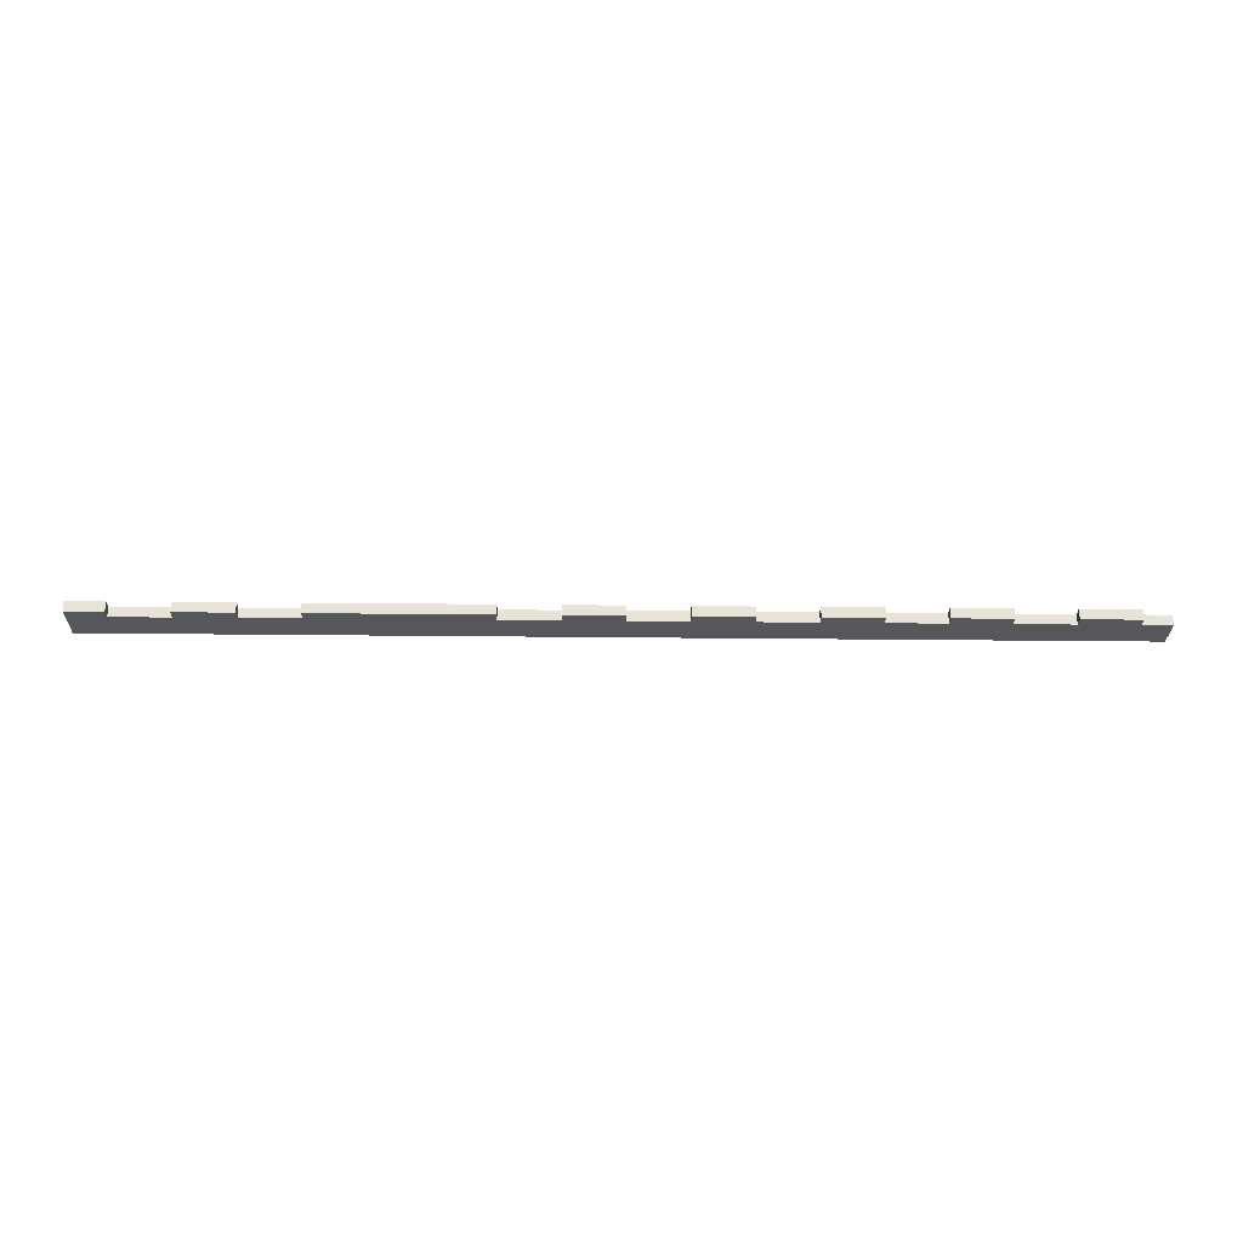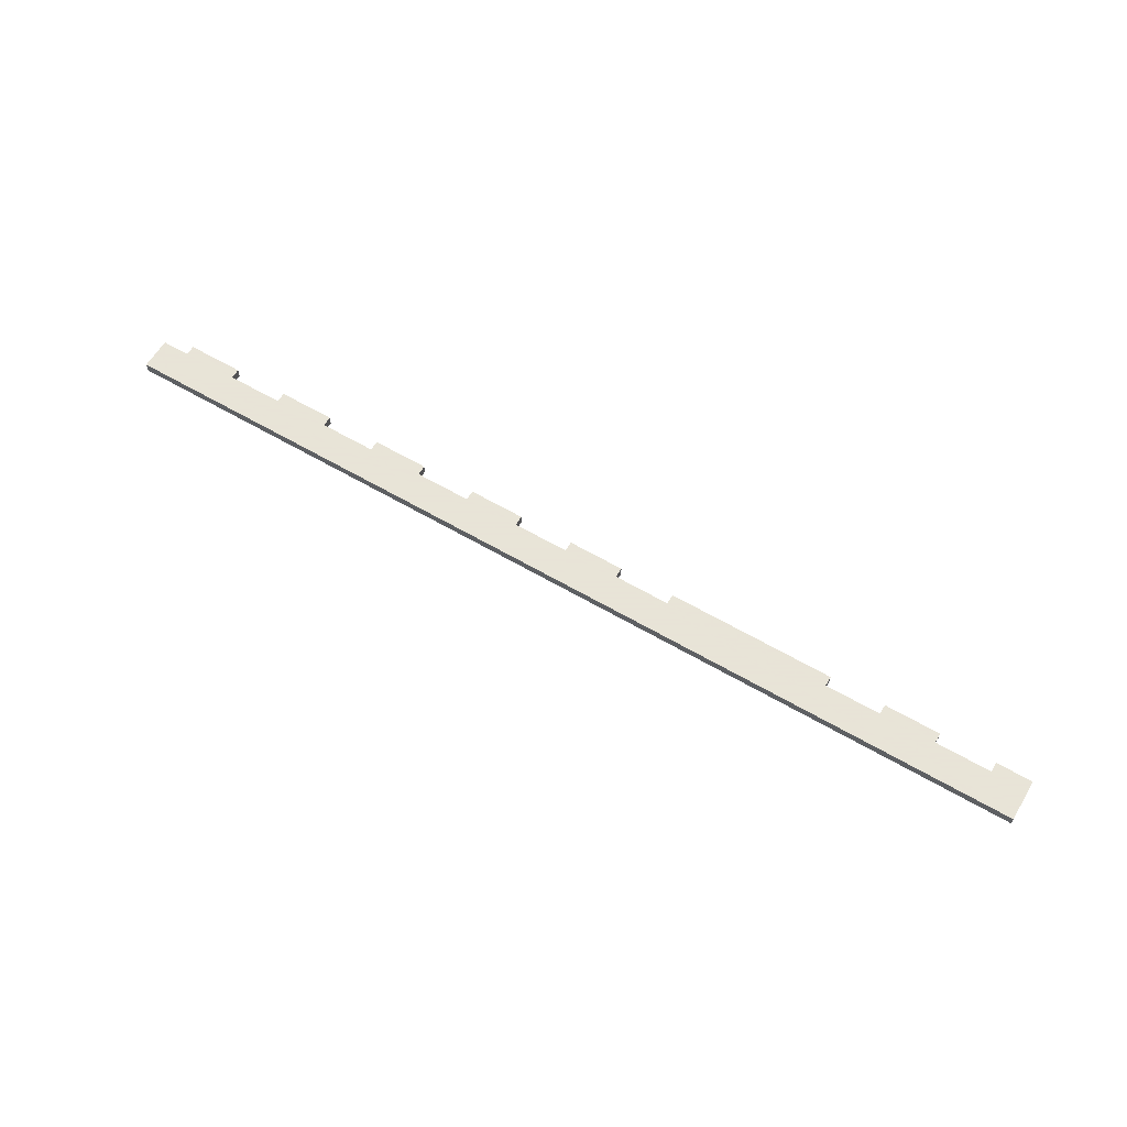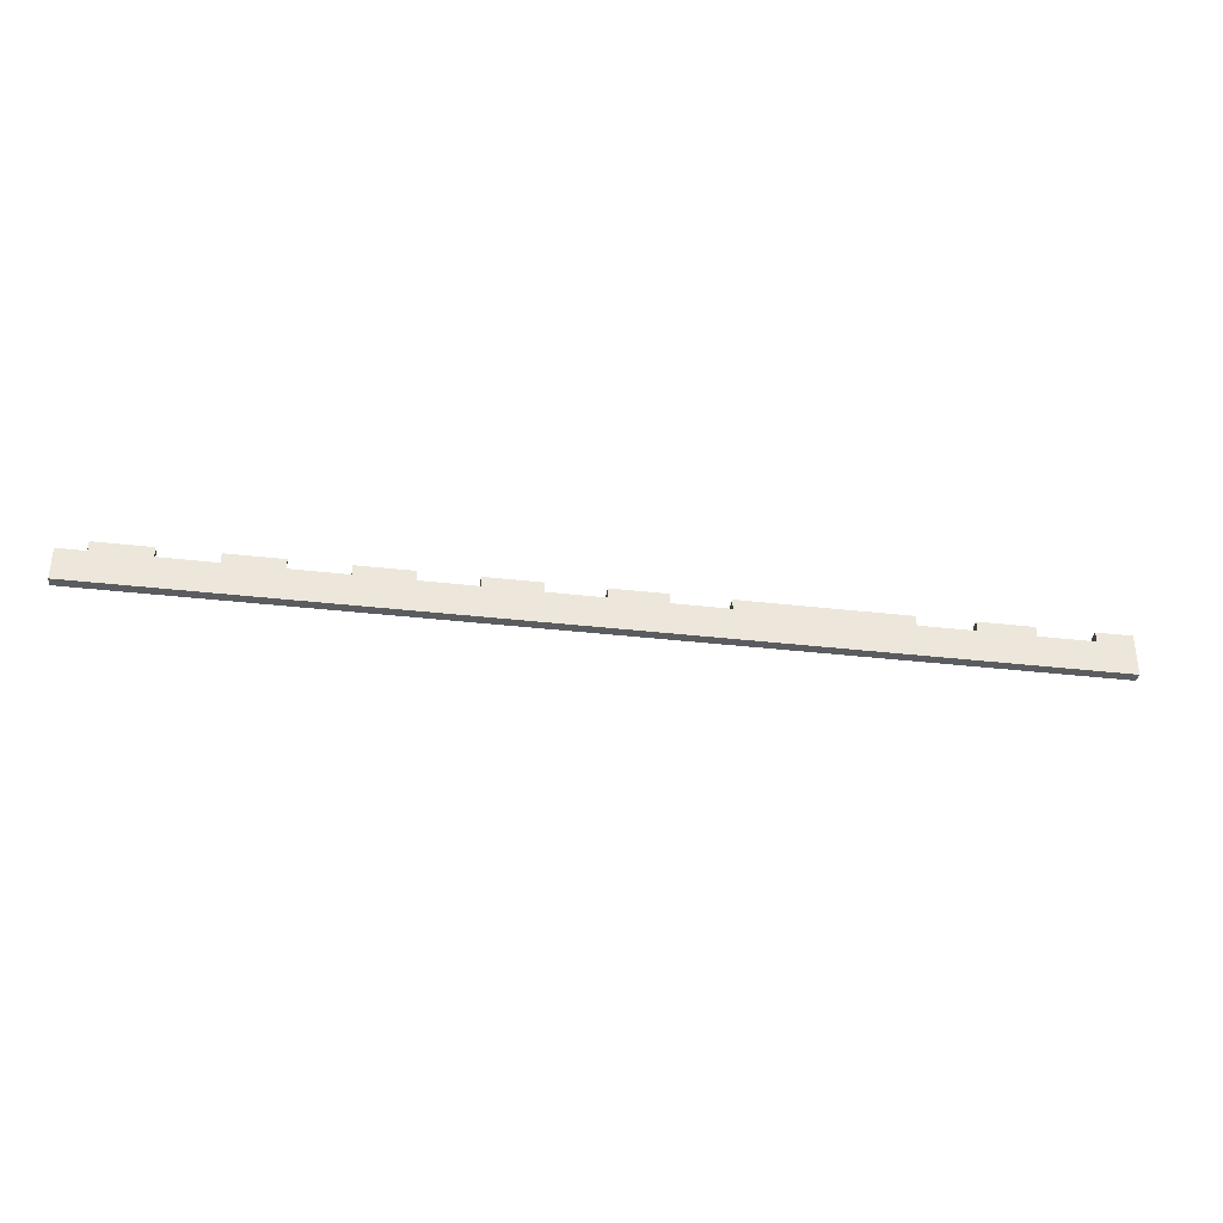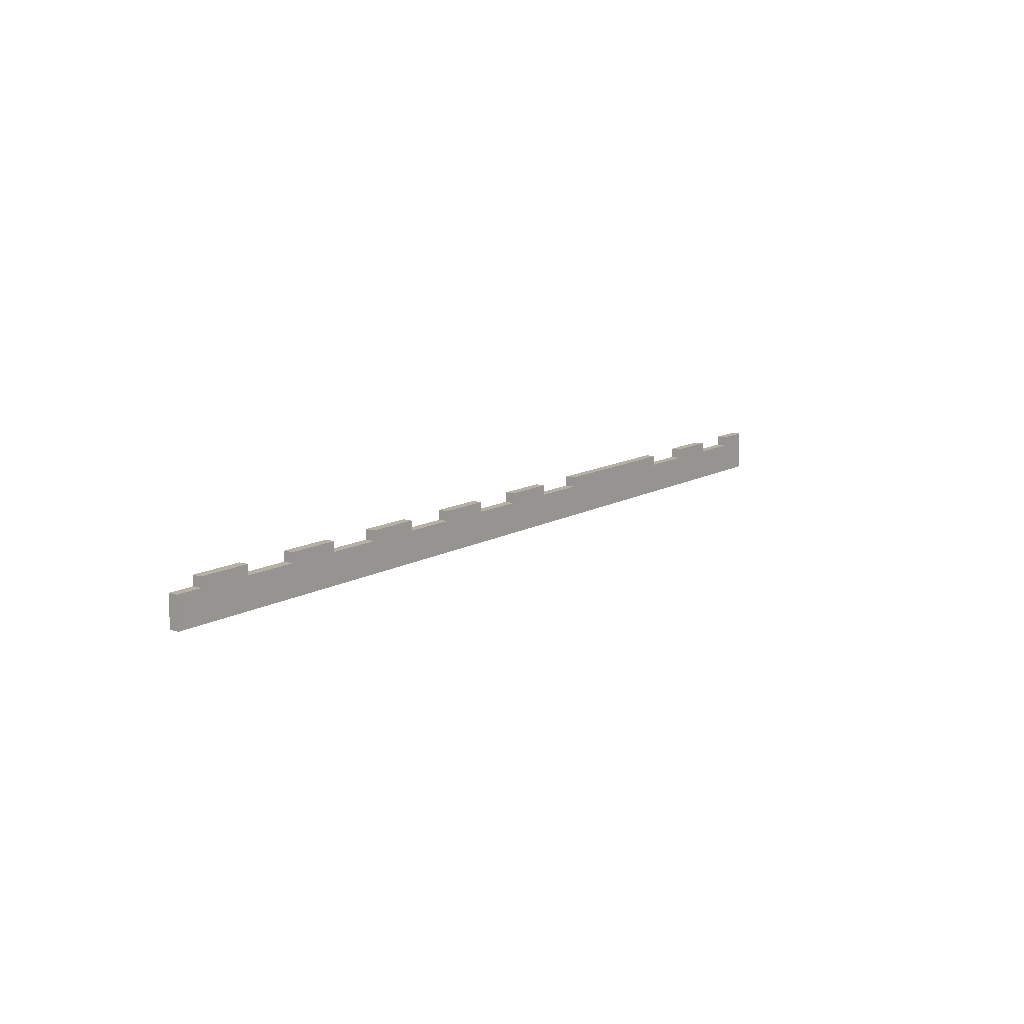
<metadata>
{"format":"obj","ext":"obj","renderer":"f3d","projection":"perspective","resolution":1024,"background":"white","views":[{"elev":-26.9,"azim":179.0,"up":"+Z"},{"elev":61.4,"azim":30.7,"up":"+Z"},{"elev":-34.3,"azim":-9.0,"up":"+Y"},{"elev":11.7,"azim":-54.0,"up":"+Y"}]}
</metadata>
<code>
g SO-04
v 0 0 0
v 0 0 0.018
v 0 0.057 0
v 0 0.057 0.018
v 0.05 0.057 0
v 0.05 0.057 0.018
v 0.05 0.075 0
v 0.05 0.075 0.018
v 0.15 0.075 0
v 0.15 0.075 0.018
v 0.15 0.057 0
v 0.15 0.057 0.018
v 0.25 0.057 0
v 0.25 0.057 0.018
v 0.25 0.075 0
v 0.25 0.075 0.018
v 0.35 0.075 0
v 0.35 0.075 0.018
v 0.35 0.057 0
v 0.35 0.057 0.018
v 0.45 0.057 0
v 0.45 0.057 0.018
v 0.45 0.075 0
v 0.45 0.075 0.018
v 0.55 0.075 0
v 0.55 0.075 0.018
v 0.55 0.057 0
v 0.55 0.057 0.018
v 0.65 0.057 0
v 0.65 0.057 0.018
v 0.65 0.075 0
v 0.65 0.075 0.018
v 0.75 0.075 0
v 0.75 0.075 0.018
v 0.75 0.057 0
v 0.75 0.057 0.018
v 0.85 0.057 0
v 0.85 0.057 0.018
v 0.85 0.075 0
v 0.85 0.075 0.018
v 0.95 0.075 0
v 0.95 0.075 0.018
v 0.95 0.057 0
v 0.95 0.057 0.018
v 1.05 0.057 0
v 1.05 0.057 0.018
v 1.05 0.075 0
v 1.05 0.075 0.018
v 1.35 0.075 0
v 1.35 0.075 0.018
v 1.35 0.057 0
v 1.35 0.057 0.018
v 1.45 0.057 0
v 1.45 0.057 0.018
v 1.45 0.075 0
v 1.45 0.075 0.018
v 1.55 0.075 0
v 1.55 0.075 0.018
v 1.55 0.057 0
v 1.55 0.057 0.018
v 1.65 0.057 0
v 1.65 0.057 0.018
v 1.65 0.075 0
v 1.65 0.075 0.018
v 1.715 0.075 0
v 1.715 0.075 0.018
v 1.715 0 0
v 1.715 0 0.018
f 1 2 4 3
f 3 4 6 5
f 5 6 8 7
f 7 8 10 9
f 9 10 12 11
f 11 12 14 13
f 13 14 16 15
f 15 16 18 17
f 17 18 20 19
f 19 20 22 21
f 21 22 24 23
f 23 24 26 25
f 25 26 28 27
f 27 28 30 29
f 29 30 32 31
f 31 32 34 33
f 33 34 36 35
f 35 36 38 37
f 37 38 40 39
f 39 40 42 41
f 41 42 44 43
f 43 44 46 45
f 45 46 48 47
f 47 48 50 49
f 49 50 52 51
f 51 52 54 53
f 53 54 56 55
f 55 56 58 57
f 57 58 60 59
f 59 60 62 61
f 61 62 64 63
f 63 64 66 65
f 65 66 68 67
f 67 68 2 1
f 65 67 61
f 62 68 66
f 61 67 59
f 60 68 62
f 63 65 61
f 62 66 64
f 57 59 55
f 56 60 58
f 55 59 53
f 54 60 56
f 53 67 51
f 52 68 54
f 49 51 47
f 48 52 50
f 47 51 45
f 46 52 48
f 45 67 43
f 44 68 46
f 41 43 39
f 40 44 42
f 39 43 37
f 38 44 40
f 35 37 1
f 2 38 36
f 33 35 31
f 32 36 34
f 31 35 29
f 30 36 32
f 27 29 1
f 2 30 28
f 25 27 23
f 24 28 26
f 23 27 21
f 22 28 24
f 19 21 1
f 2 22 20
f 17 19 15
f 16 20 18
f 15 19 13
f 14 20 16
f 11 13 1
f 2 14 12
f 9 11 7
f 8 12 10
f 7 11 5
f 6 12 8
f 3 5 1
f 2 6 4
f 37 67 1
f 2 68 38
f 43 67 37
f 38 68 44
f 51 67 45
f 46 68 52
f 59 67 53
f 54 68 60
f 29 35 1
f 2 36 30
f 21 27 1
f 2 28 22
f 13 19 1
f 2 20 14
f 5 11 1
f 2 12 6

</code>
